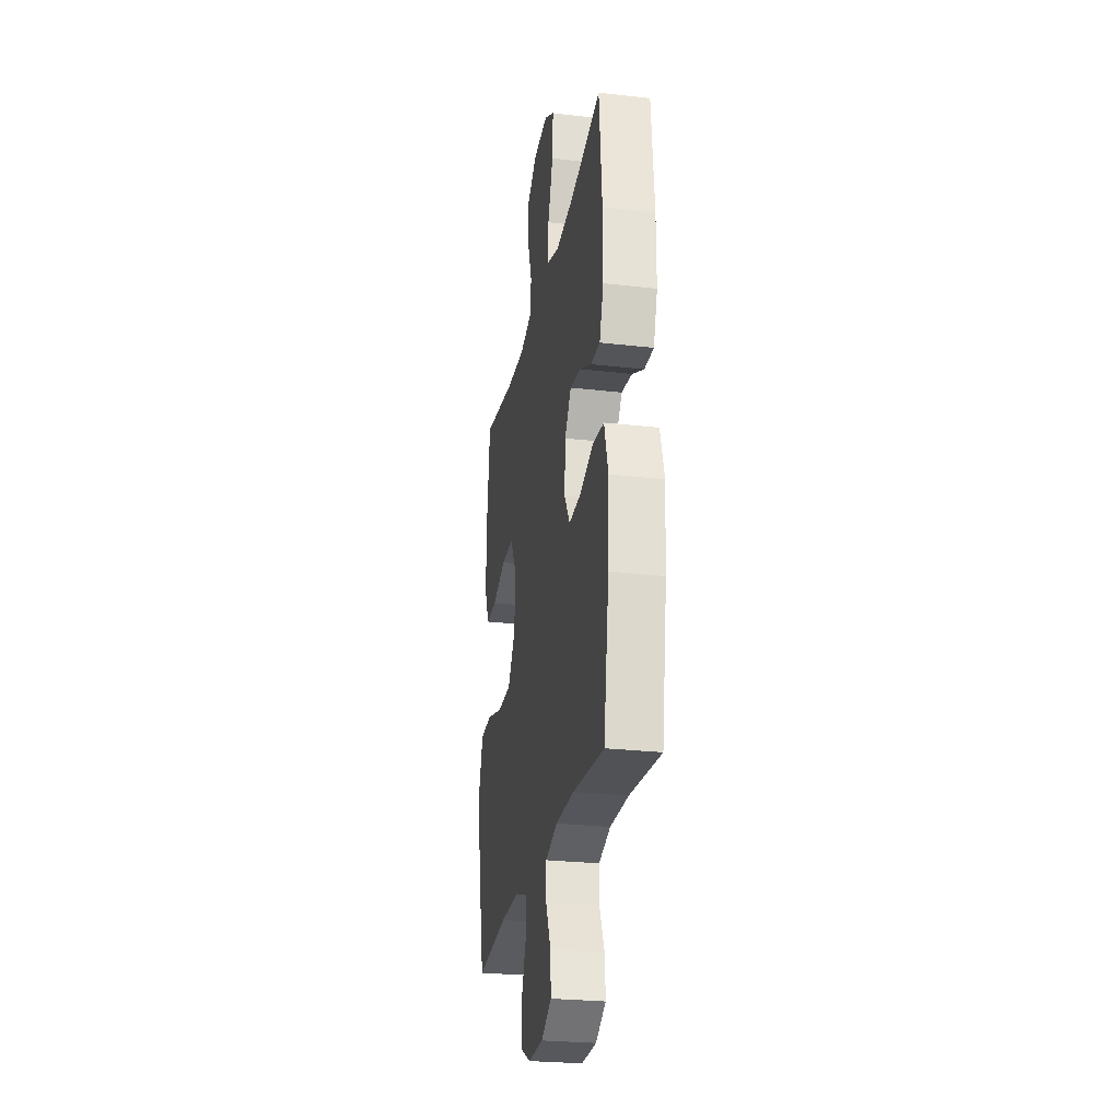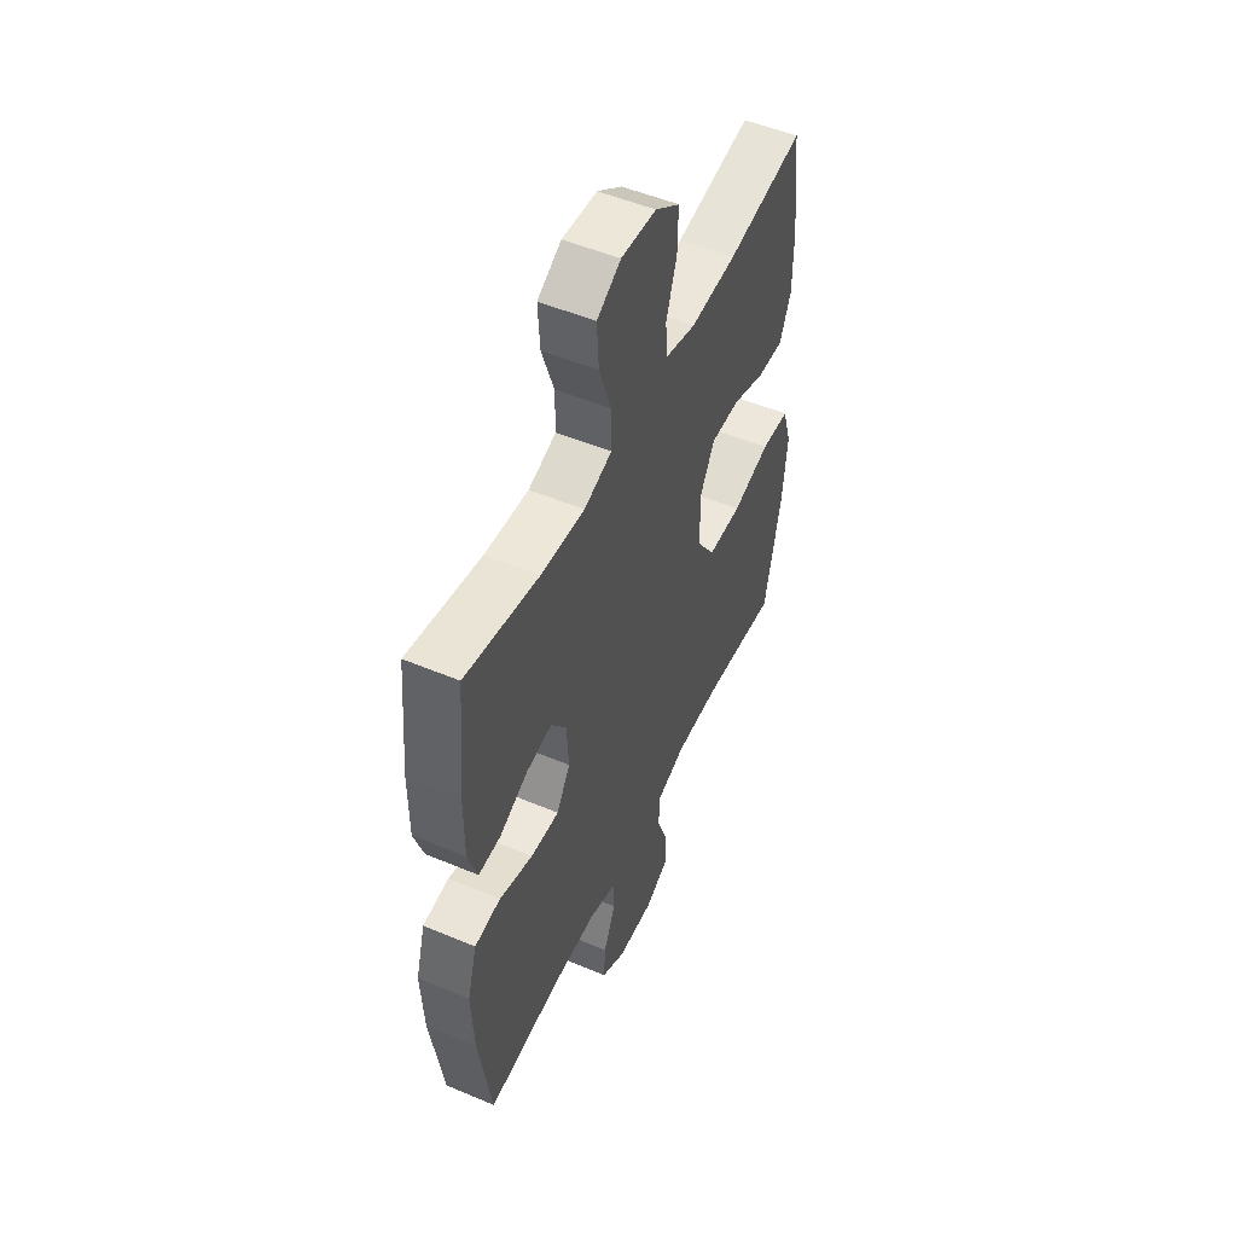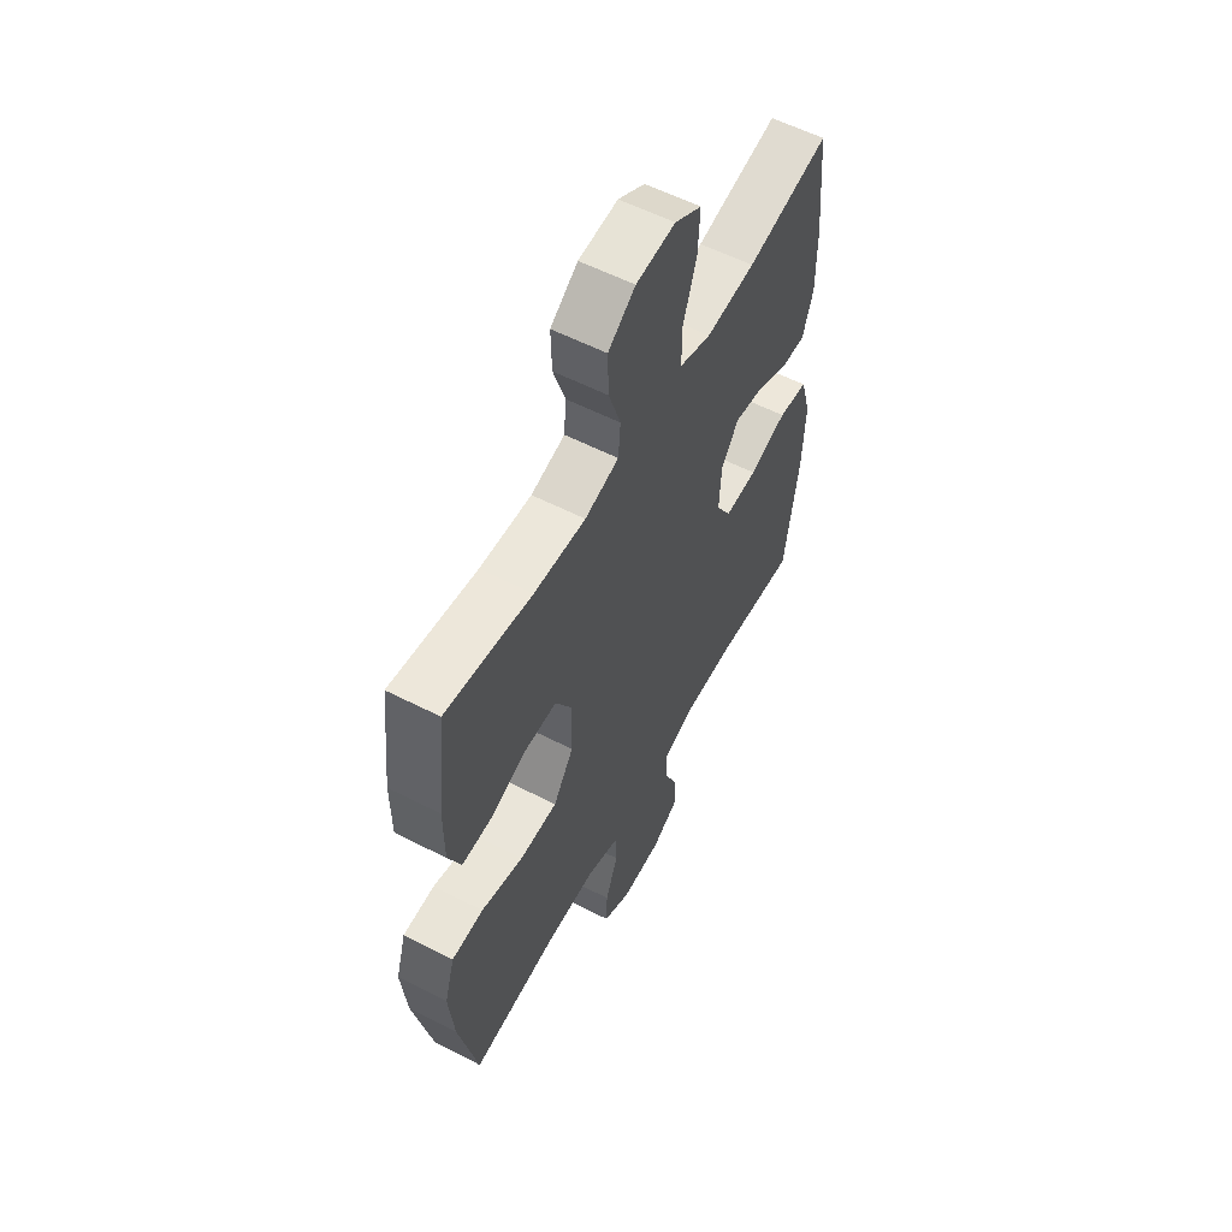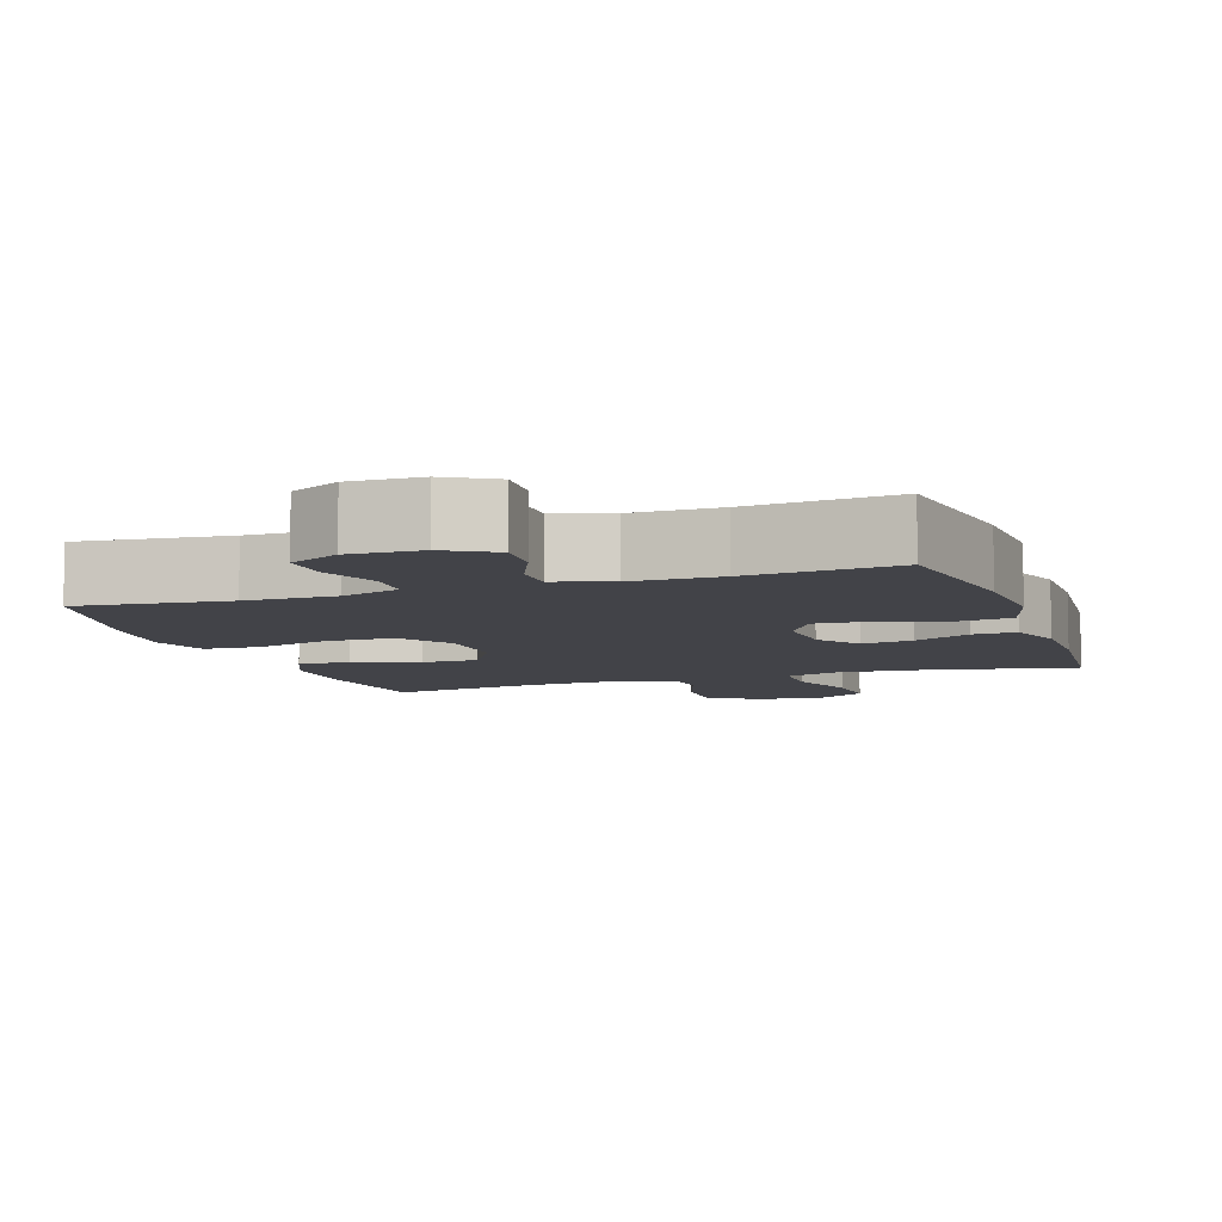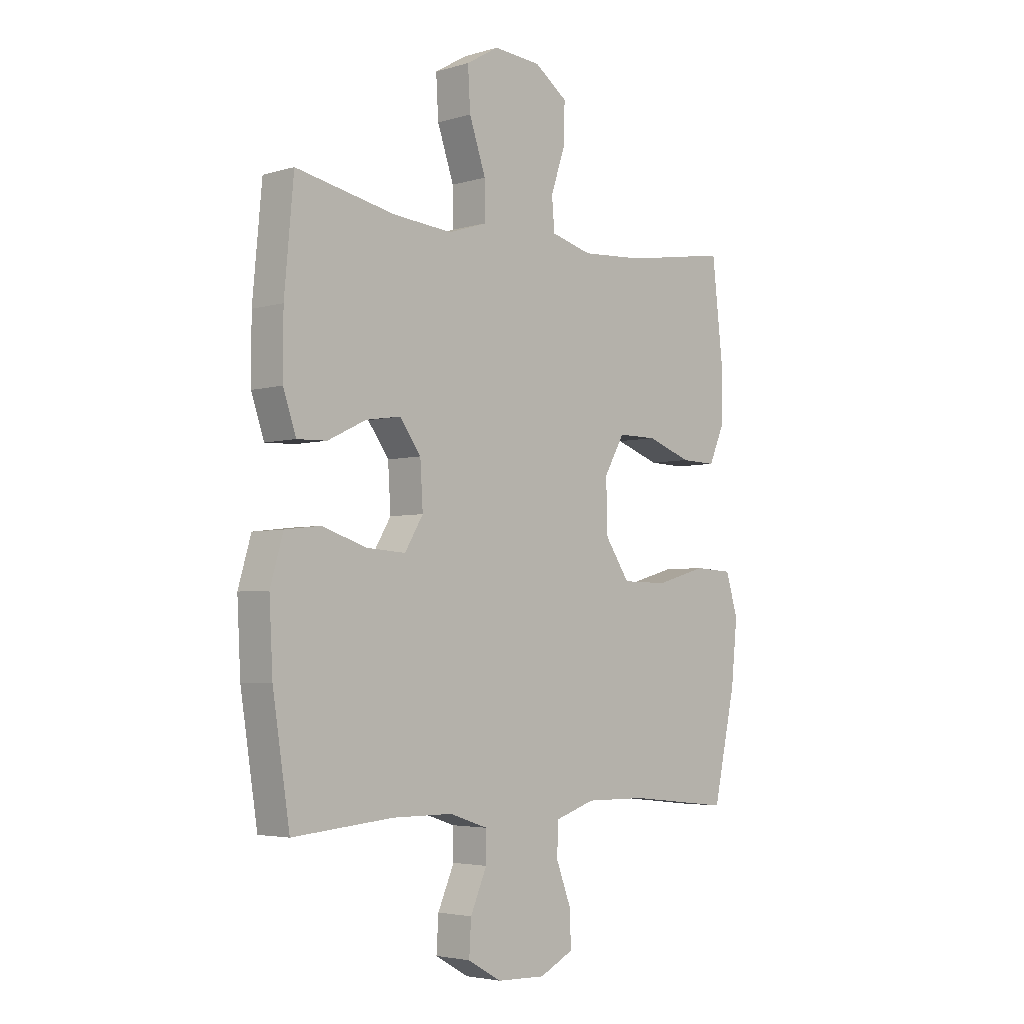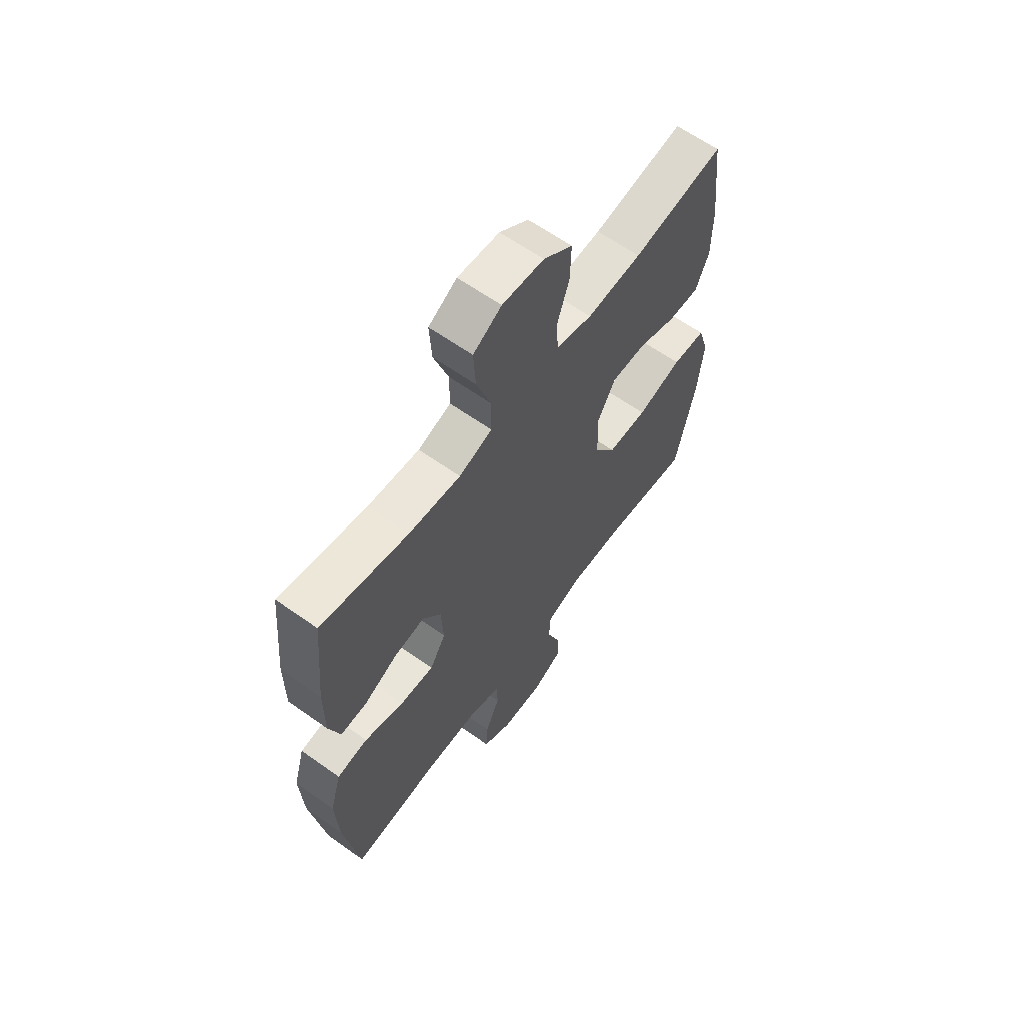
<metadata>
{"format":"obj","ext":"obj","renderer":"f3d","projection":"perspective","resolution":1024,"background":"white","views":[{"elev":-26.0,"azim":-100.4,"up":"+Z"},{"elev":51.7,"azim":-65.5,"up":"+Z"},{"elev":57.4,"azim":118.1,"up":"+Z"},{"elev":-7.6,"azim":-161.2,"up":"+Y"},{"elev":-3.9,"azim":-45.9,"up":"+Z"},{"elev":62.7,"azim":-54.2,"up":"+Z"}]}
</metadata>
<code>
o path8442
v -0.2877 0.0375 -0.4746
v -0.1639 0.0375 -0.4749
v -0.085 0.0375 -0.501
v -0.08472 0.0375 -0.5618
v -0.1186 0.0375 -0.6393
v -0.1227 0.0375 -0.7083
v -0.05399 0.0375 -0.7475
v 0.04635 0.0375 -0.7507
v 0.1161 0.0375 -0.7155
v 0.114 0.0375 -0.6446
v 0.08279 0.0375 -0.5618
v 0.08608 0.0375 -0.4963
v 0.168 0.0375 -0.4692
v 0.2943 0.0375 -0.4704
v 0.5059 0.0375 -0.4933
v 0.5525 0.0375 -0.2805
v 0.5655 0.0375 -0.1533
v 0.5402 0.0375 -0.07054
v 0.4611 0.0375 -0.06641
v 0.3556 0.0375 -0.09617
v 0.2618 0.0375 -0.09532
v 0.2113 0.0375 -0.02076
v 0.2083 0.0375 0.08535
v 0.2505 0.0375 0.1595
v 0.3307 0.0375 0.1592
v 0.4227 0.0375 0.1264
v 0.4958 0.0375 0.1244
v 0.5273 0.0375 0.1971
v 0.5279 0.0375 0.313
v 0.5059 0.0375 0.5086
v 0.2912 0.0375 0.4745
v 0.1626 0.0375 0.4664
v 0.07818 0.0375 0.4889
v 0.07253 0.0375 0.5545
v 0.1022 0.0375 0.6423
v 0.1042 0.0375 0.7234
v 0.03617 0.0375 0.7725
v -0.06156 0.0375 0.7802
v -0.1281 0.0375 0.7411
v -0.1232 0.0375 0.6567
v -0.08931 0.0375 0.5576
v -0.0895 0.0375 0.4816
v -0.1675 0.0375 0.4561
v -0.2899 0.0375 0.4668
v -0.4958 0.0375 0.5086
v -0.5151 0.0375 0.2996
v -0.515 0.0375 0.1757
v -0.4888 0.0375 0.09764
v -0.4271 0.0375 0.09972
v -0.3479 0.0375 0.138
v -0.276 0.0375 0.1487
v -0.2329 0.0375 0.08896
v -0.2274 0.0375 -0.002148
v -0.2652 0.0375 -0.0648
v -0.345 0.0375 -0.05977
v -0.4388 0.0375 -0.02996
v -0.5116 0.0375 -0.03882
v -0.538 0.0375 -0.1298
v -0.5308 0.0375 -0.2664
v -0.4958 0.0375 -0.4933
v -0.2877 -0.0375 -0.4746
v -0.1639 -0.0375 -0.4749
v -0.085 -0.0375 -0.501
v -0.08472 -0.0375 -0.5618
v -0.1186 -0.0375 -0.6393
v -0.1227 -0.0375 -0.7083
v -0.05399 -0.0375 -0.7475
v 0.04635 -0.0375 -0.7507
v 0.1161 -0.0375 -0.7155
v 0.114 -0.0375 -0.6446
v 0.08279 -0.0375 -0.5618
v 0.08608 -0.0375 -0.4963
v 0.168 -0.0375 -0.4692
v 0.2943 -0.0375 -0.4704
v 0.5059 -0.0375 -0.4933
v 0.5525 -0.0375 -0.2805
v 0.5655 -0.0375 -0.1533
v 0.5402 -0.0375 -0.07054
v 0.4611 -0.0375 -0.06641
v 0.3556 -0.0375 -0.09617
v 0.2618 -0.0375 -0.09532
v 0.2113 -0.0375 -0.02076
v 0.2083 -0.0375 0.08535
v 0.2505 -0.0375 0.1595
v 0.3307 -0.0375 0.1592
v 0.4227 -0.0375 0.1264
v 0.4958 -0.0375 0.1244
v 0.5273 -0.0375 0.1971
v 0.5279 -0.0375 0.313
v 0.5059 -0.0375 0.5086
v 0.2912 -0.0375 0.4745
v 0.1626 -0.0375 0.4664
v 0.07818 -0.0375 0.4889
v 0.07253 -0.0375 0.5545
v 0.1022 -0.0375 0.6423
v 0.1042 -0.0375 0.7234
v 0.03617 -0.0375 0.7725
v -0.06156 -0.0375 0.7802
v -0.1281 -0.0375 0.7411
v -0.1232 -0.0375 0.6567
v -0.08931 -0.0375 0.5576
v -0.0895 -0.0375 0.4816
v -0.1675 -0.0375 0.4561
v -0.2899 -0.0375 0.4668
v -0.4958 -0.0375 0.5086
v -0.5151 -0.0375 0.2996
v -0.515 -0.0375 0.1757
v -0.4888 -0.0375 0.09764
v -0.4271 -0.0375 0.09972
v -0.3479 -0.0375 0.138
v -0.276 -0.0375 0.1487
v -0.2329 -0.0375 0.08896
v -0.2274 -0.0375 -0.002148
v -0.2652 -0.0375 -0.0648
v -0.345 -0.0375 -0.05977
v -0.4388 -0.0375 -0.02996
v -0.5116 -0.0375 -0.03882
v -0.538 -0.0375 -0.1298
v -0.5308 -0.0375 -0.2664
v -0.4958 -0.0375 -0.4933
v -0.5116 0.0375 -0.03882
v -0.5116 0.0375 -0.03882
v -0.538 0.0375 -0.1298
v -0.5308 0.0375 -0.2664
v -0.5151 0.0375 0.2996
v -0.515 0.0375 0.1757
v -0.4888 0.0375 0.09764
v -0.4888 0.0375 0.09764
v -0.4388 0.0375 -0.02996
v -0.4958 0.0375 0.5086
v -0.4958 0.0375 0.5086
v -0.4958 0.0375 -0.4933
v -0.4958 0.0375 -0.4933
v -0.4271 0.0375 0.09972
v -0.345 0.0375 -0.05977
v -0.3479 0.0375 0.138
v -0.2899 0.0375 0.4668
v -0.2877 0.0375 -0.4746
v -0.276 0.0375 0.1487
v -0.276 0.0375 0.1487
v -0.2652 0.0375 -0.0648
v -0.2652 0.0375 -0.0648
v -0.1675 0.0375 0.4561
v -0.1639 0.0375 -0.4749
v -0.2329 0.0375 0.08896
v -0.2274 0.0375 -0.002148
v -0.0895 0.0375 0.4816
v -0.0895 0.0375 0.4816
v -0.085 0.0375 -0.501
v -0.085 0.0375 -0.501
v -0.06156 0.0375 0.7802
v -0.1281 0.0375 0.7411
v -0.1281 0.0375 0.7411
v -0.1232 0.0375 0.6567
v -0.08931 0.0375 0.5576
v -0.1186 0.0375 -0.6393
v -0.1227 0.0375 -0.7083
v -0.1227 0.0375 -0.7083
v -0.05399 0.0375 -0.7475
v -0.08472 0.0375 -0.5618
v 0.03617 0.0375 0.7725
v 0.04635 0.0375 -0.7507
v 0.1042 0.0375 0.7234
v 0.1161 0.0375 -0.7155
v 0.1161 0.0375 -0.7155
v 0.1022 0.0375 0.6423
v 0.07253 0.0375 0.5545
v 0.07818 0.0375 0.4889
v 0.07818 0.0375 0.4889
v 0.1626 0.0375 0.4664
v 0.08279 0.0375 -0.5618
v 0.08608 0.0375 -0.4963
v 0.08608 0.0375 -0.4963
v 0.114 0.0375 -0.6446
v 0.168 0.0375 -0.4692
v 0.2912 0.0375 0.4745
v 0.2113 0.0375 -0.02076
v 0.2083 0.0375 0.08535
v 0.2943 0.0375 -0.4704
v 0.2505 0.0375 0.1595
v 0.2505 0.0375 0.1595
v 0.2618 0.0375 -0.09532
v 0.3307 0.0375 0.1592
v 0.3556 0.0375 -0.09617
v 0.4227 0.0375 0.1264
v 0.4611 0.0375 -0.06641
v 0.5059 0.0375 0.5086
v 0.5059 0.0375 0.5086
v 0.4958 0.0375 0.1244
v 0.4958 0.0375 0.1244
v 0.5402 0.0375 -0.07054
v 0.5402 0.0375 -0.07054
v 0.5059 0.0375 -0.4933
v 0.5059 0.0375 -0.4933
v 0.5273 0.0375 0.1971
v 0.5279 0.0375 0.313
v 0.5525 0.0375 -0.2805
v 0.5655 0.0375 -0.1533
v -0.5116 -0.0375 -0.03882
v -0.5116 -0.0375 -0.03882
v -0.538 -0.0375 -0.1298
v -0.5308 -0.0375 -0.2664
v -0.5151 -0.0375 0.2996
v -0.515 -0.0375 0.1757
v -0.4888 -0.0375 0.09764
v -0.4888 -0.0375 0.09764
v -0.4388 -0.0375 -0.02996
v -0.4958 -0.0375 0.5086
v -0.4958 -0.0375 0.5086
v -0.4958 -0.0375 -0.4933
v -0.4958 -0.0375 -0.4933
v -0.4271 -0.0375 0.09972
v -0.345 -0.0375 -0.05977
v -0.3479 -0.0375 0.138
v -0.2899 -0.0375 0.4668
v -0.2877 -0.0375 -0.4746
v -0.276 -0.0375 0.1487
v -0.276 -0.0375 0.1487
v -0.2652 -0.0375 -0.0648
v -0.2652 -0.0375 -0.0648
v -0.1675 -0.0375 0.4561
v -0.1639 -0.0375 -0.4749
v -0.2329 -0.0375 0.08896
v -0.2274 -0.0375 -0.002148
v -0.0895 -0.0375 0.4816
v -0.0895 -0.0375 0.4816
v -0.085 -0.0375 -0.501
v -0.085 -0.0375 -0.501
v -0.06156 -0.0375 0.7802
v -0.1281 -0.0375 0.7411
v -0.1281 -0.0375 0.7411
v -0.1232 -0.0375 0.6567
v -0.08931 -0.0375 0.5576
v -0.1186 -0.0375 -0.6393
v -0.1227 -0.0375 -0.7083
v -0.1227 -0.0375 -0.7083
v -0.05399 -0.0375 -0.7475
v -0.08472 -0.0375 -0.5618
v 0.03617 -0.0375 0.7725
v 0.04635 -0.0375 -0.7507
v 0.1042 -0.0375 0.7234
v 0.1161 -0.0375 -0.7155
v 0.1161 -0.0375 -0.7155
v 0.1022 -0.0375 0.6423
v 0.07253 -0.0375 0.5545
v 0.07818 -0.0375 0.4889
v 0.07818 -0.0375 0.4889
v 0.1626 -0.0375 0.4664
v 0.08279 -0.0375 -0.5618
v 0.08608 -0.0375 -0.4963
v 0.08608 -0.0375 -0.4963
v 0.114 -0.0375 -0.6446
v 0.168 -0.0375 -0.4692
v 0.2912 -0.0375 0.4745
v 0.2113 -0.0375 -0.02076
v 0.2083 -0.0375 0.08535
v 0.2943 -0.0375 -0.4704
v 0.2505 -0.0375 0.1595
v 0.2505 -0.0375 0.1595
v 0.2618 -0.0375 -0.09532
v 0.3307 -0.0375 0.1592
v 0.3556 -0.0375 -0.09617
v 0.4227 -0.0375 0.1264
v 0.4611 -0.0375 -0.06641
v 0.5059 -0.0375 0.5086
v 0.5059 -0.0375 0.5086
v 0.4958 -0.0375 0.1244
v 0.4958 -0.0375 0.1244
v 0.5402 -0.0375 -0.07054
v 0.5402 -0.0375 -0.07054
v 0.5059 -0.0375 -0.4933
v 0.5059 -0.0375 -0.4933
v 0.5273 -0.0375 0.1971
v 0.5279 -0.0375 0.313
v 0.5525 -0.0375 -0.2805
v 0.5655 -0.0375 -0.1533
f 224 256 223
f 257 262 260
f 227 219 222
f 246 245 225
f 216 202 210
f 235 237 234
f 256 246 225
f 256 225 223
f 225 245 233
f 249 238 252
f 275 262 257
f 232 229 230
f 244 233 245
f 239 244 241
f 202 213 201
f 237 252 238
f 242 252 240
f 214 203 204
f 253 260 250
f 203 214 215
f 225 221 223
f 258 248 246
f 203 215 208
f 227 250 255
f 263 273 261
f 219 255 224
f 232 239 229
f 244 239 232
f 269 264 276
f 275 257 271
f 262 276 264
f 234 237 238
f 217 215 214
f 261 254 258
f 227 255 219
f 240 252 237
f 214 204 212
f 250 227 249
f 258 246 256
f 265 254 274
f 267 273 263
f 238 249 227
f 250 260 255
f 217 221 215
f 223 221 217
f 255 256 224
f 212 204 205
f 233 244 232
f 254 261 274
f 274 261 273
f 216 213 202
f 219 213 216
f 222 219 216
f 248 258 254
f 257 260 253
f 213 207 201
f 201 207 199
f 276 262 275
f 122 58 118 200
f 58 59 119 118
f 46 47 107 106
f 47 128 206 107
f 56 57 117 116
f 131 46 106 209
f 59 133 211 119
f 48 49 109 108
f 55 56 116 115
f 49 50 110 109
f 44 45 105 104
f 60 1 61 120
f 50 140 218 110
f 142 55 115 220
f 43 44 104 103
f 1 2 62 61
f 51 52 112 111
f 53 54 114 113
f 52 53 113 112
f 148 43 103 226
f 2 150 228 62
f 38 153 231 98
f 39 40 100 99
f 40 41 101 100
f 5 158 236 65
f 6 7 67 66
f 4 5 65 64
f 41 42 102 101
f 3 4 64 63
f 37 38 98 97
f 7 8 68 67
f 36 37 97 96
f 8 165 243 68
f 35 36 96 95
f 34 35 95 94
f 169 34 94 247
f 32 33 93 92
f 11 173 251 71
f 10 11 71 70
f 9 10 70 69
f 12 13 73 72
f 31 32 92 91
f 22 23 83 82
f 13 14 74 73
f 23 181 259 83
f 21 22 82 81
f 24 25 85 84
f 20 21 81 80
f 25 26 86 85
f 19 20 80 79
f 188 31 91 266
f 26 190 268 86
f 192 19 79 270
f 14 194 272 74
f 27 28 88 87
f 29 30 90 89
f 28 29 89 88
f 15 16 76 75
f 17 18 78 77
f 16 17 77 76
f 146 145 178
f 179 182 184
f 149 144 141
f 168 147 167
f 138 132 124
f 157 156 159
f 178 147 168
f 178 145 147
f 147 155 167
f 171 174 160
f 197 179 184
f 154 152 151
f 166 167 155
f 161 163 166
f 124 123 135
f 159 160 174
f 164 162 174
f 136 126 125
f 175 172 182
f 125 137 136
f 147 145 143
f 180 168 170
f 125 130 137
f 149 177 172
f 185 183 195
f 141 146 177
f 154 151 161
f 166 154 161
f 191 198 186
f 197 193 179
f 184 186 198
f 156 160 159
f 139 136 137
f 183 180 176
f 149 141 177
f 162 159 174
f 136 134 126
f 172 171 149
f 180 178 168
f 187 196 176
f 189 185 195
f 160 149 171
f 172 177 182
f 139 137 143
f 145 139 143
f 177 146 178
f 134 127 126
f 155 154 166
f 176 196 183
f 196 195 183
f 138 124 135
f 141 138 135
f 144 138 141
f 170 176 180
f 179 175 182
f 135 123 129
f 123 121 129
f 198 197 184

</code>
